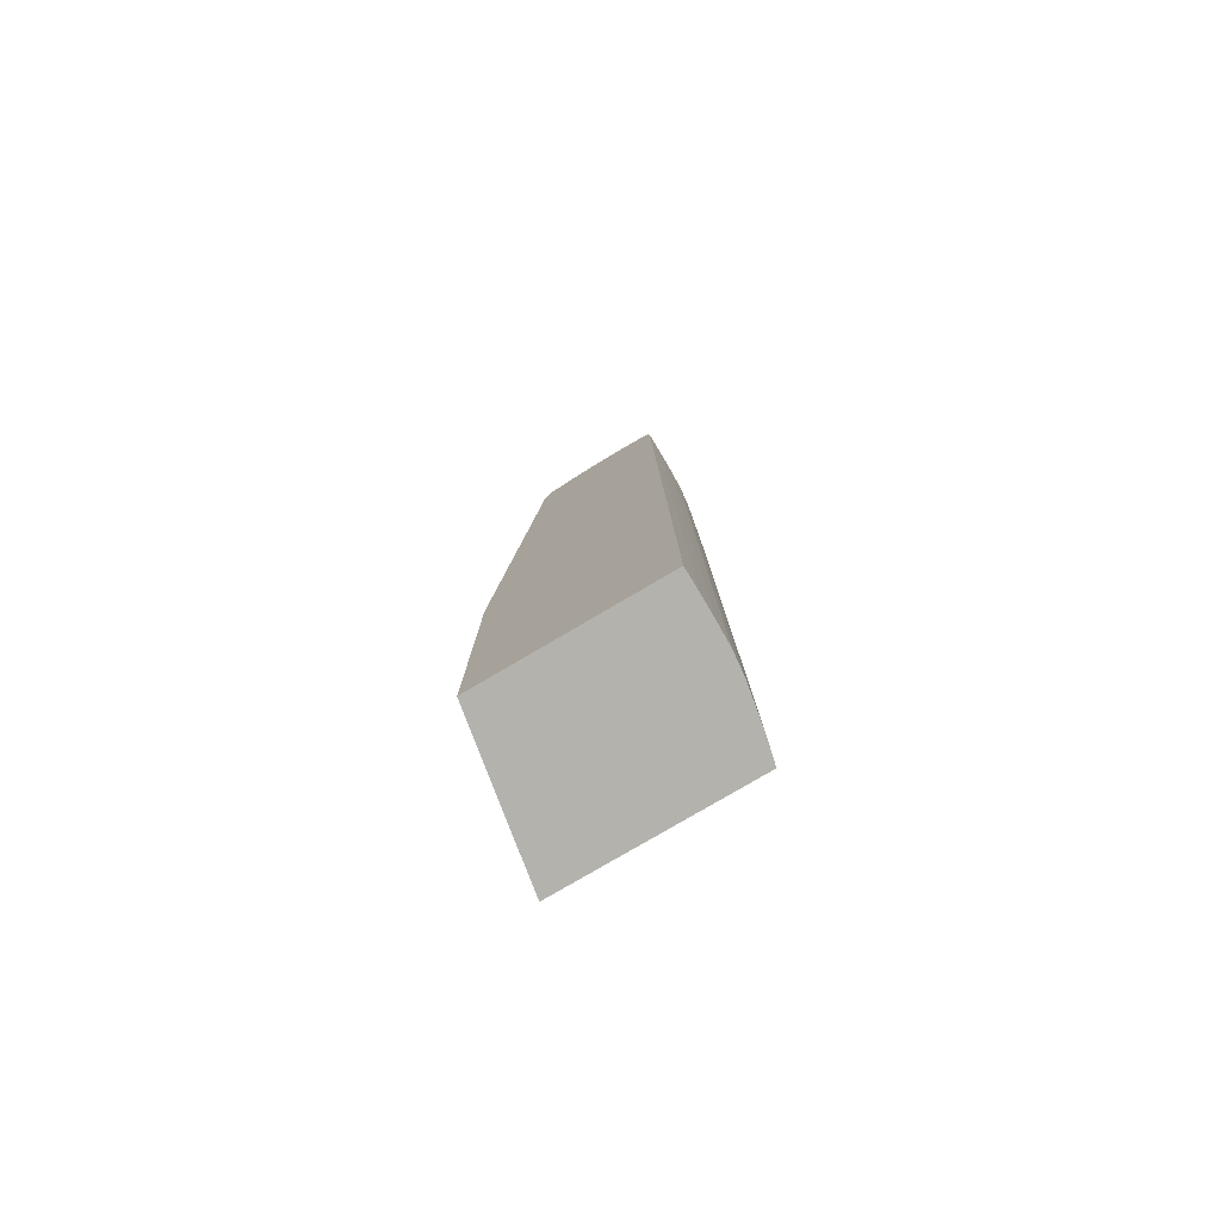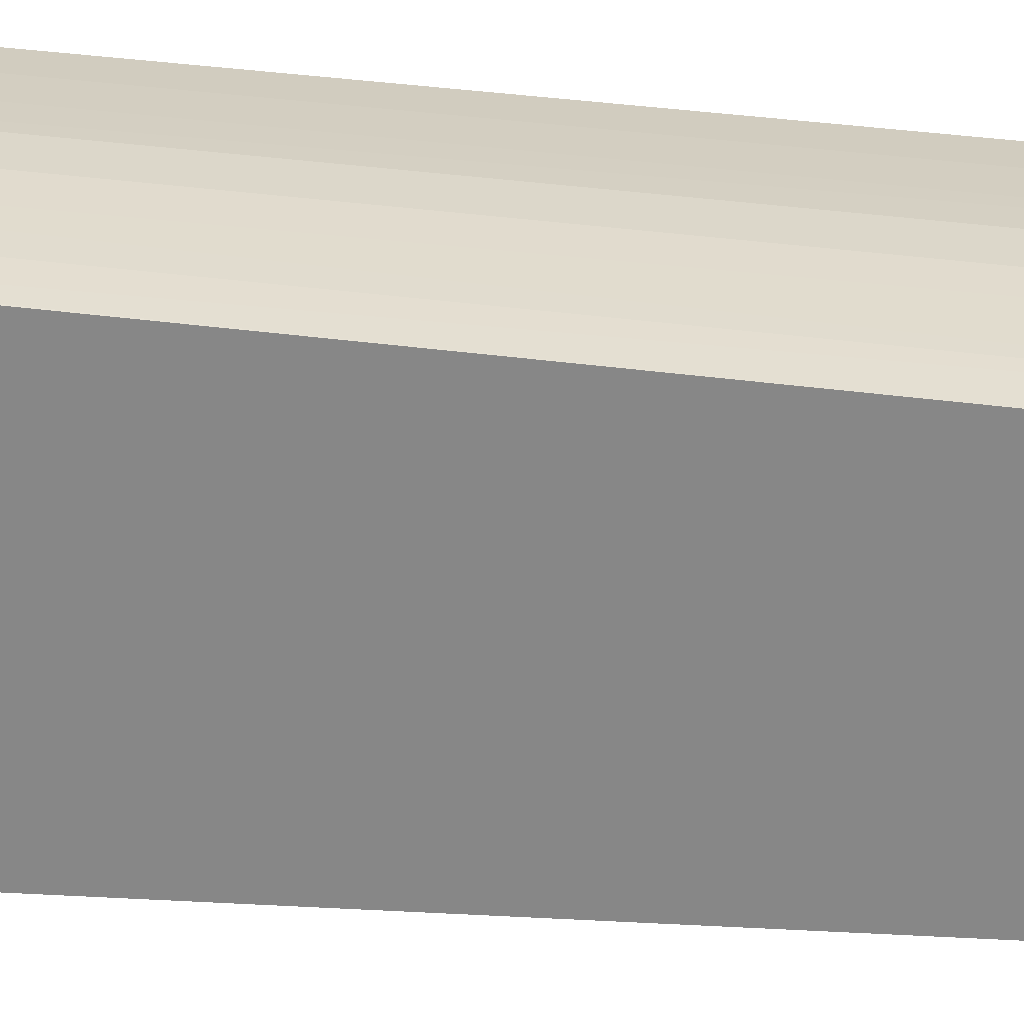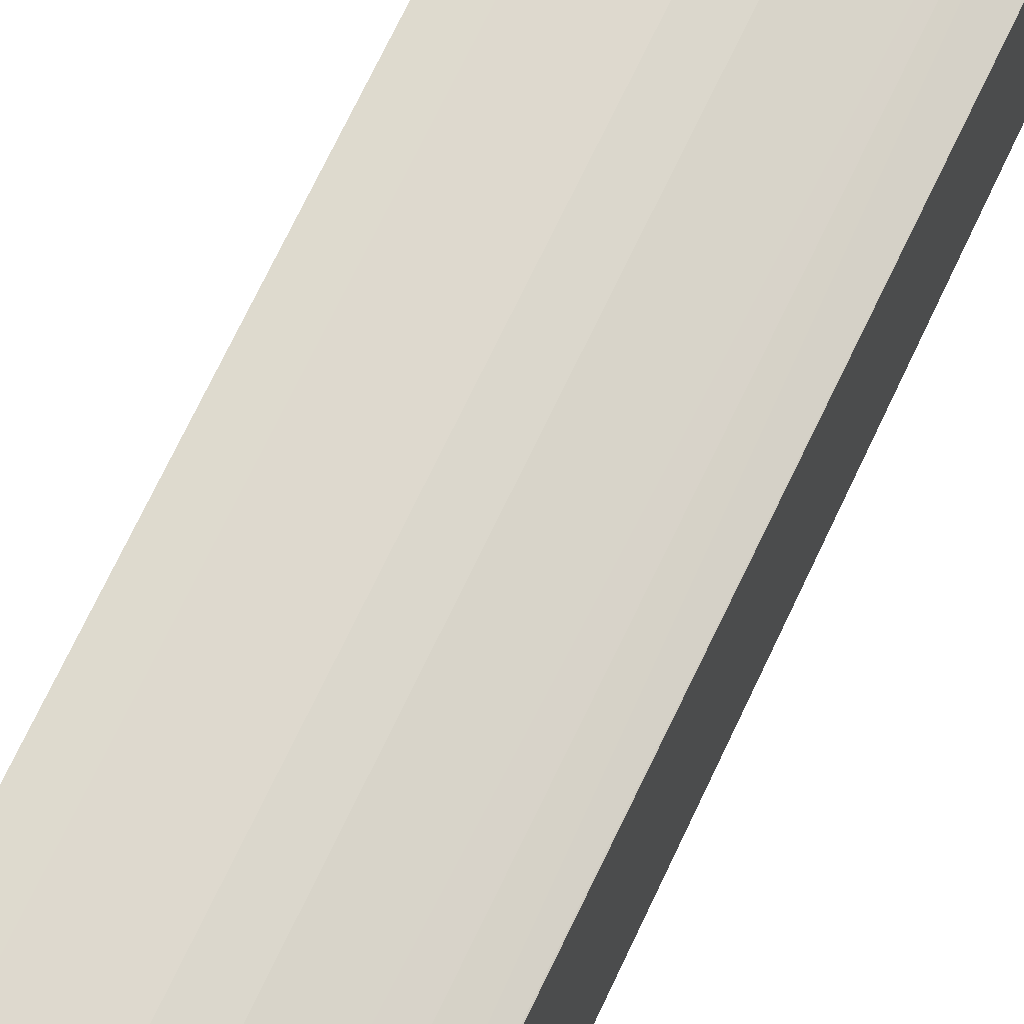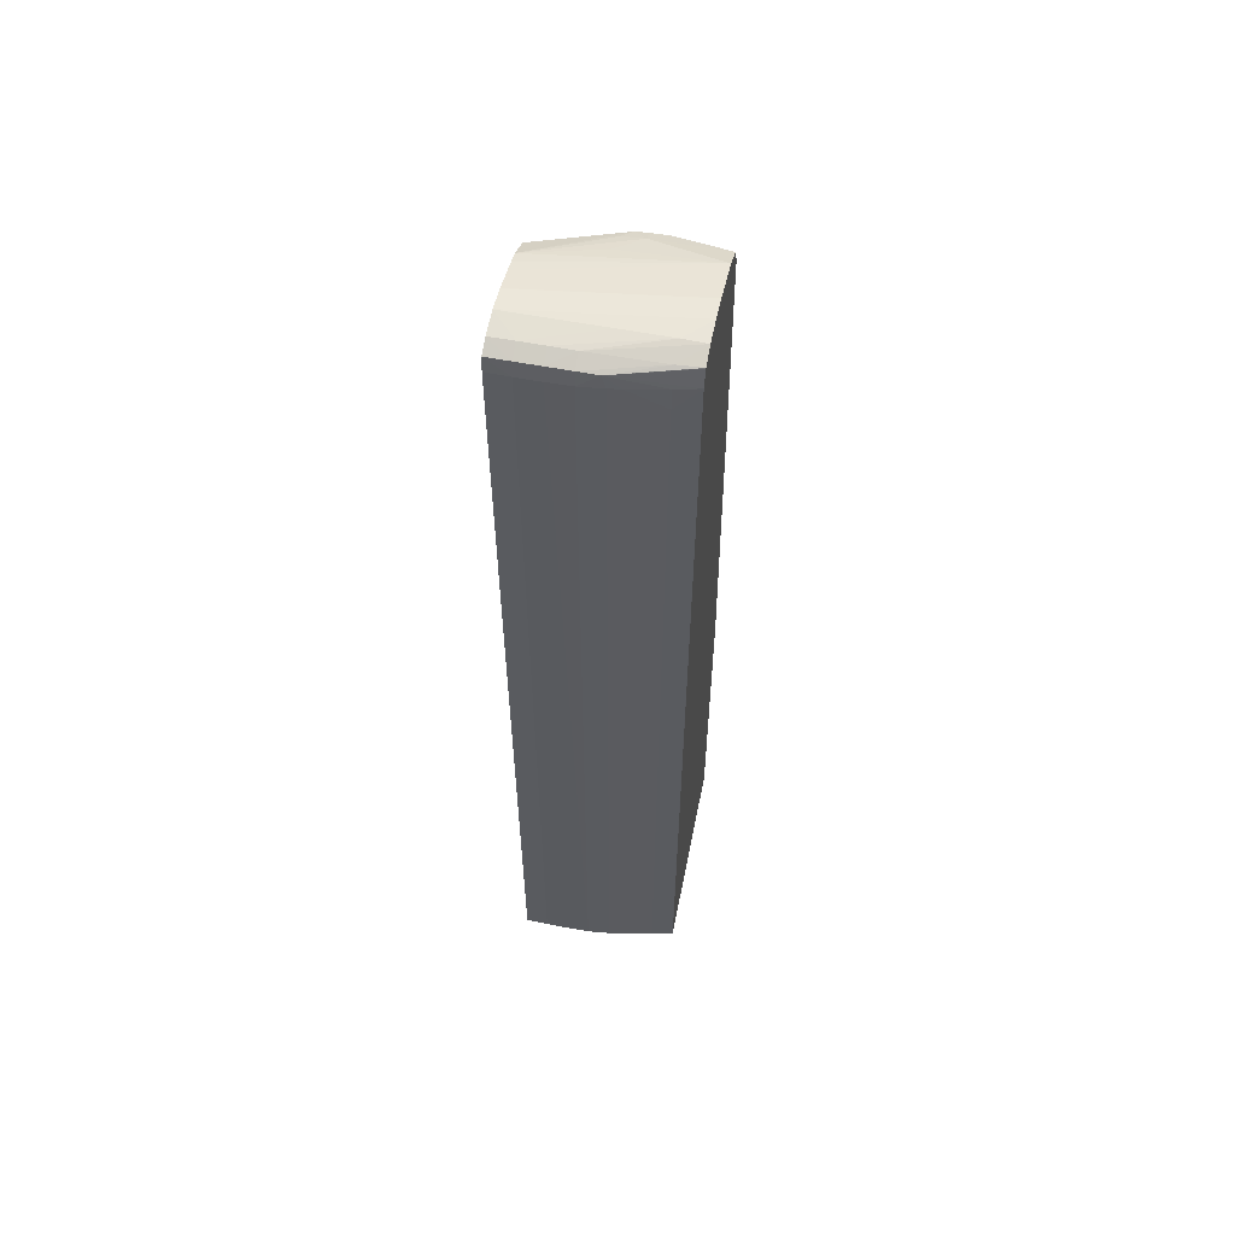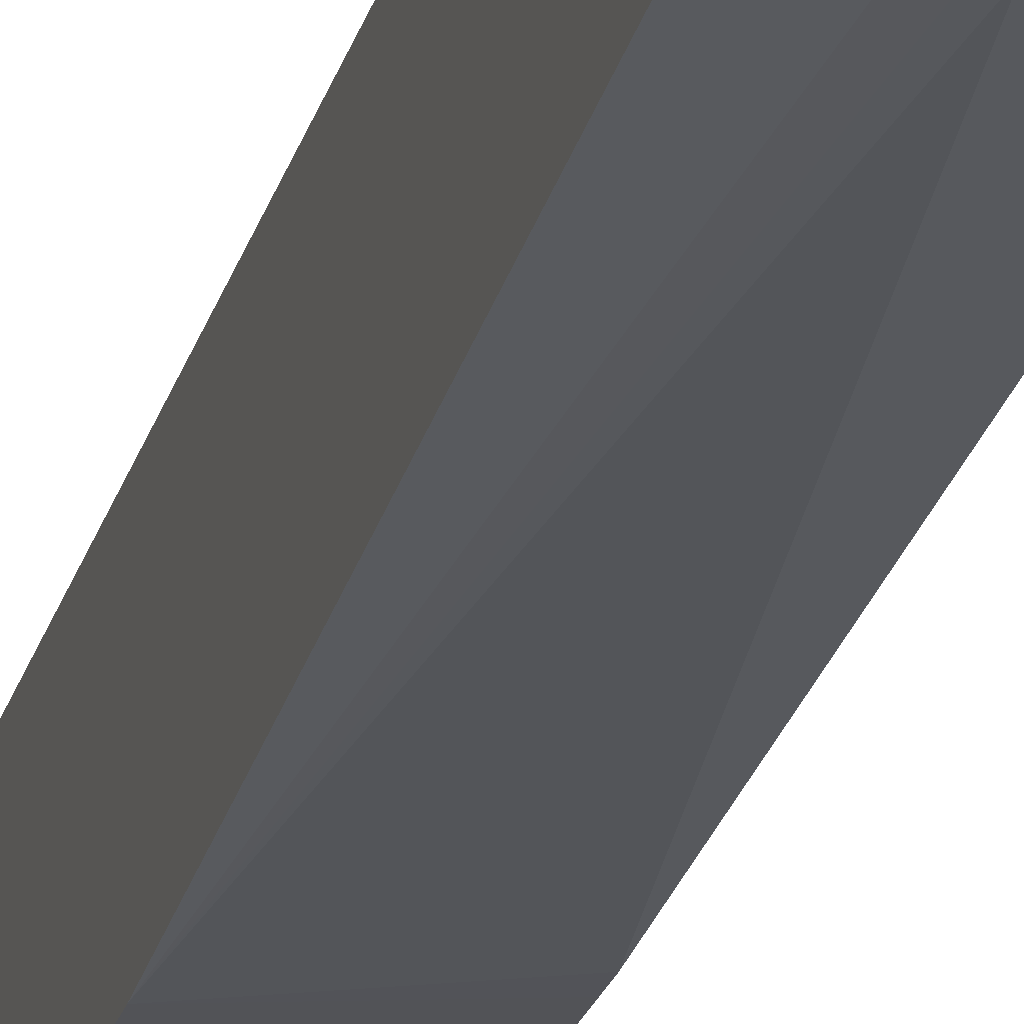
<metadata>
{"format":"obj","ext":"obj","renderer":"f3d","projection":"perspective","resolution":1024,"background":"white","views":[{"elev":-79.4,"azim":-59.6,"up":"+Y"},{"elev":24.7,"azim":103.3,"up":"+Z"},{"elev":71.8,"azim":25.5,"up":"+Z"},{"elev":57.7,"azim":11.4,"up":"+Y"},{"elev":-25.5,"azim":164.5,"up":"+Z"}]}
</metadata>
<code>
o socket10mm_collision_geom_6
v -0.05554 0.02276 -0.02596
v -0.05588 0.02276 -0.02596
v -0.05521 0.02276 -0.02596
v -0.05554 0.0364 -0.02606
v -0.0562 0.02276 -0.02596
v -0.05588 0.0364 -0.02606
v -0.05488 0.02276 -0.026
v -0.05521 0.0364 -0.02607
v -0.05521 0.03661 -0.0261
v -0.05554 0.03662 -0.02609
v -0.0562 0.02276 -0.02863
v -0.0562 0.0364 -0.02607
v -0.05588 0.03662 -0.02609
v -0.0562 0.03661 -0.0261
v -0.0562 0.0364 -0.02607
v -0.05453 0.02276 -0.02606
v -0.05489 0.0364 -0.0261
v -0.05494 0.03659 -0.02611
v -0.05422 0.03666 -0.02635
v -0.05521 0.0367 -0.02629
v -0.05554 0.03671 -0.02629
v -0.05389 0.02276 -0.02903
v -0.0562 0.02711 -0.02863
v -0.05588 0.03671 -0.02629
v -0.0562 0.0367 -0.02629
v -0.05422 0.02276 -0.02612
v -0.05422 0.03607 -0.02622
v -0.05472 0.0364 -0.02613
v -0.05389 0.03664 -0.02638
v -0.05389 0.03664 -0.02638
v -0.05422 0.0364 -0.02623
v -0.05389 0.0364 -0.0263
v -0.05389 0.03673 -0.02662
v -0.05389 0.03674 -0.02663
v -0.05422 0.03675 -0.02663
v -0.05389 0.02744 -0.02903
v -0.05389 0.02276 -0.0262
v -0.0562 0.02744 -0.02863
v -0.05488 0.03675 -0.02663
v -0.05554 0.03675 -0.02663
v -0.0562 0.03675 -0.02663
v -0.05392 0.02276 -0.02619
v -0.05389 0.03607 -0.0263
v -0.05389 0.03639 -0.0263
v -0.05389 0.03674 -0.02695
v -0.05389 0.03674 -0.02696
v -0.05505 0.03624 -0.02845
v -0.05389 0.02745 -0.02903
v -0.0539 0.02276 -0.02619
v -0.0562 0.03607 -0.02806
v -0.0562 0.03675 -0.02663
v -0.05391 0.02276 -0.02619
v -0.05389 0.0367 -0.02728
v -0.0562 0.0367 -0.02696
v -0.0562 0.03607 -0.02806
v -0.0562 0.03633 -0.02796
v -0.0562 0.03652 -0.02763
v -0.05518 0.0363 -0.02829
v -0.05488 0.03633 -0.02829
v -0.05488 0.03624 -0.02846
v -0.05461 0.03625 -0.02846
v -0.05389 0.03607 -0.02841
v -0.05389 0.0367 -0.02729
v -0.0562 0.0367 -0.02697
v -0.0562 0.03657 -0.02747
v -0.05389 0.03653 -0.02794
v -0.05521 0.03645 -0.02796
v -0.05389 0.03636 -0.02826
v -0.05389 0.03661 -0.02765
v -0.0562 0.03662 -0.02729
f 1 2 5
f 1 5 11
f 1 11 22
f 1 22 37
f 1 37 49
f 1 49 52
f 1 52 42
f 1 42 26
f 1 26 16
f 1 16 7
f 1 7 3
f 1 3 4
f 1 4 6
f 1 6 2
f 2 6 5
f 3 7 8
f 3 8 4
f 4 8 9
f 4 9 10
f 4 10 13
f 4 13 6
f 5 6 12
f 5 12 15
f 5 15 14
f 5 14 25
f 5 25 41
f 5 41 51
f 5 51 54
f 5 54 64
f 5 64 70
f 5 70 65
f 5 65 57
f 5 57 56
f 5 56 55
f 5 55 50
f 5 50 38
f 5 38 23
f 5 23 11
f 6 13 14
f 6 14 15
f 6 15 12
f 7 16 17
f 7 17 8
f 8 17 18
f 8 18 9
f 9 18 19
f 9 19 20
f 9 20 10
f 10 20 21
f 10 21 24
f 10 24 13
f 11 23 36
f 11 36 22
f 13 24 25
f 13 25 14
f 16 26 27
f 16 27 28
f 16 28 17
f 17 28 18
f 18 29 30
f 18 30 19
f 18 28 31
f 18 31 32
f 18 32 29
f 19 30 33
f 19 33 34
f 19 34 20
f 20 34 35
f 20 35 21
f 21 35 39
f 21 39 24
f 22 36 48
f 22 48 62
f 22 62 68
f 22 68 66
f 22 66 69
f 22 69 63
f 22 63 53
f 22 53 46
f 22 46 45
f 22 45 34
f 22 34 33
f 22 33 30
f 22 30 29
f 22 29 32
f 22 32 44
f 22 44 43
f 22 43 37
f 23 38 36
f 24 39 40
f 24 40 41
f 24 41 25
f 26 42 27
f 27 43 44
f 27 44 31
f 27 31 28
f 27 42 43
f 31 44 32
f 34 45 35
f 35 45 46
f 35 46 39
f 36 38 47
f 36 47 48
f 37 43 49
f 38 50 47
f 39 46 51
f 39 51 40
f 40 51 41
f 42 52 43
f 43 52 49
f 46 53 54
f 46 54 51
f 47 50 55
f 47 55 56
f 47 56 57
f 47 57 58
f 47 58 59
f 47 59 60
f 47 60 48
f 48 61 62
f 48 60 61
f 53 63 54
f 54 63 64
f 57 65 66
f 57 66 67
f 57 67 59
f 57 59 58
f 59 68 61
f 59 61 60
f 59 67 66
f 59 66 68
f 61 68 62
f 63 69 64
f 64 69 66
f 64 66 70
f 65 70 66

</code>
